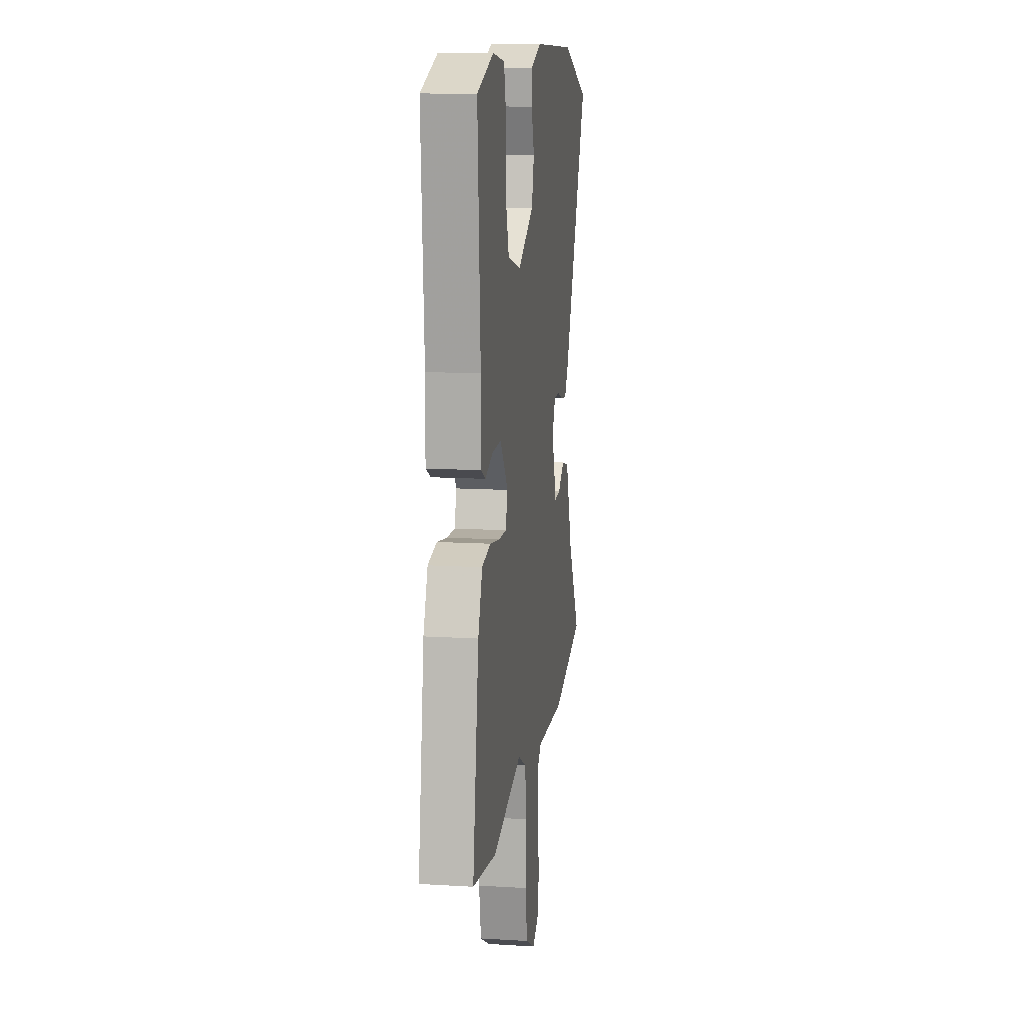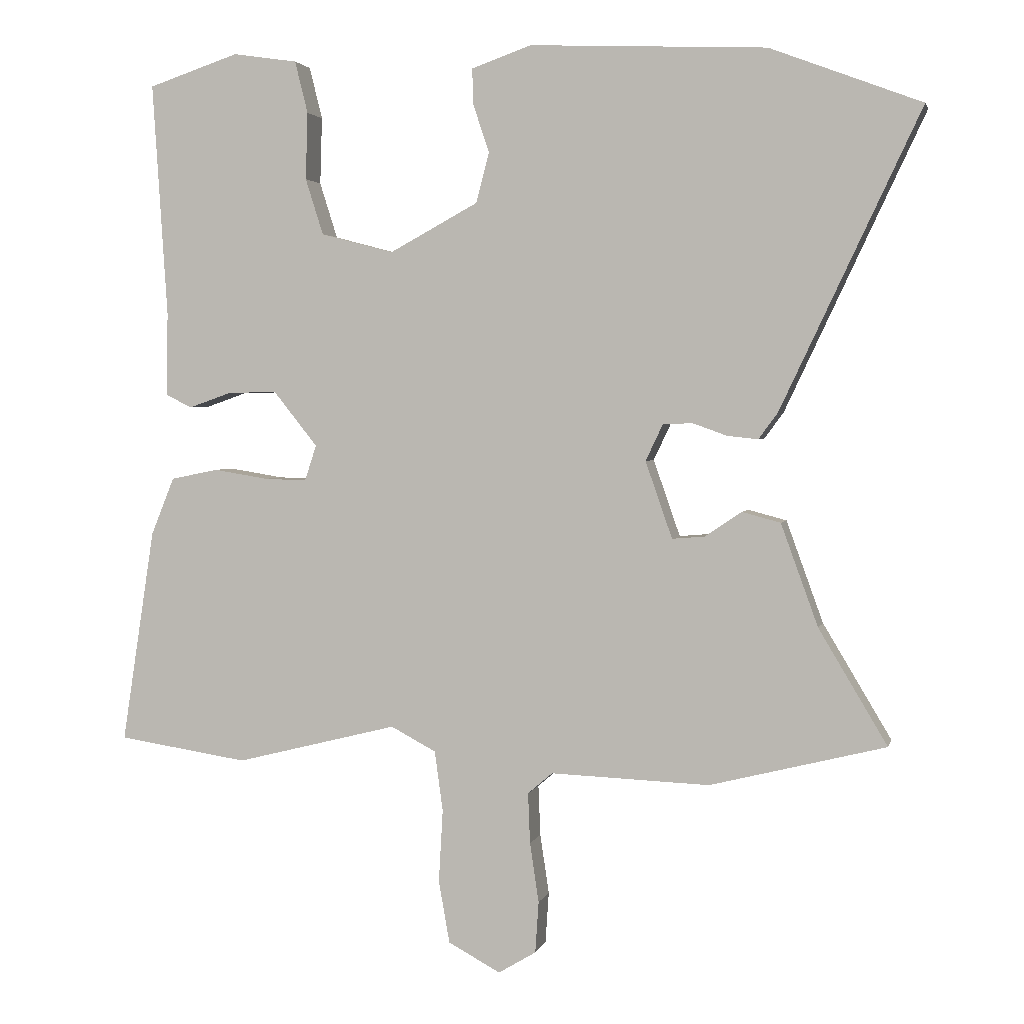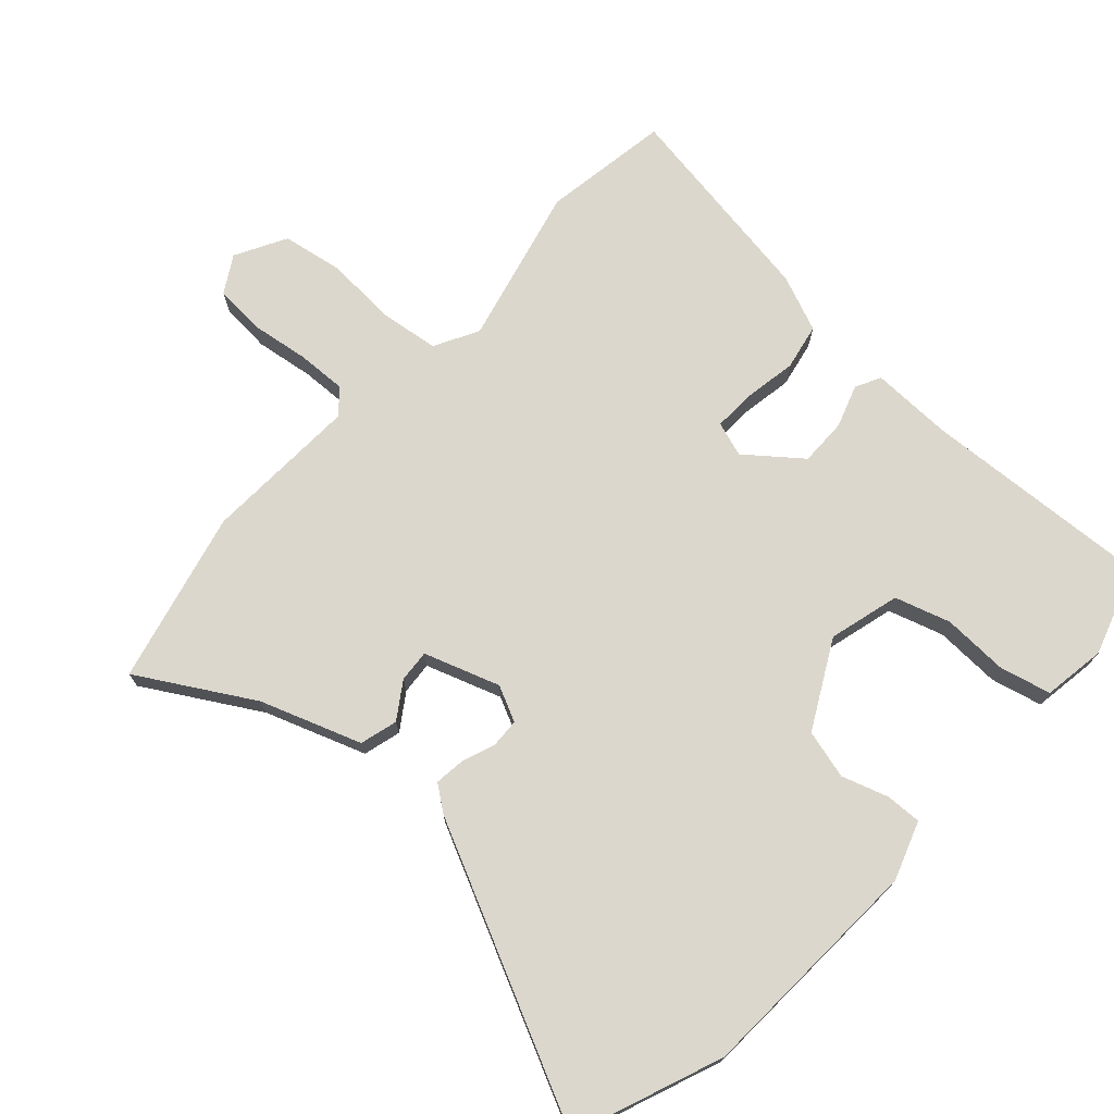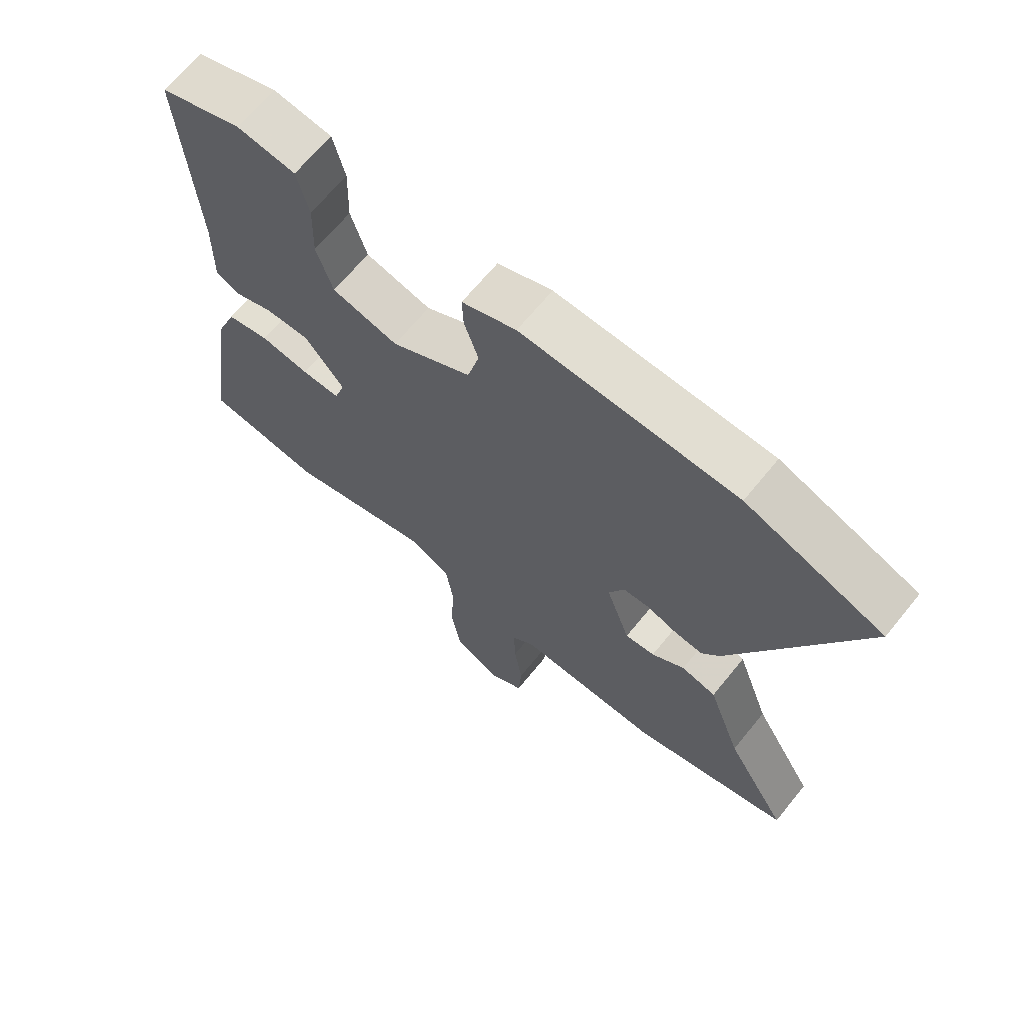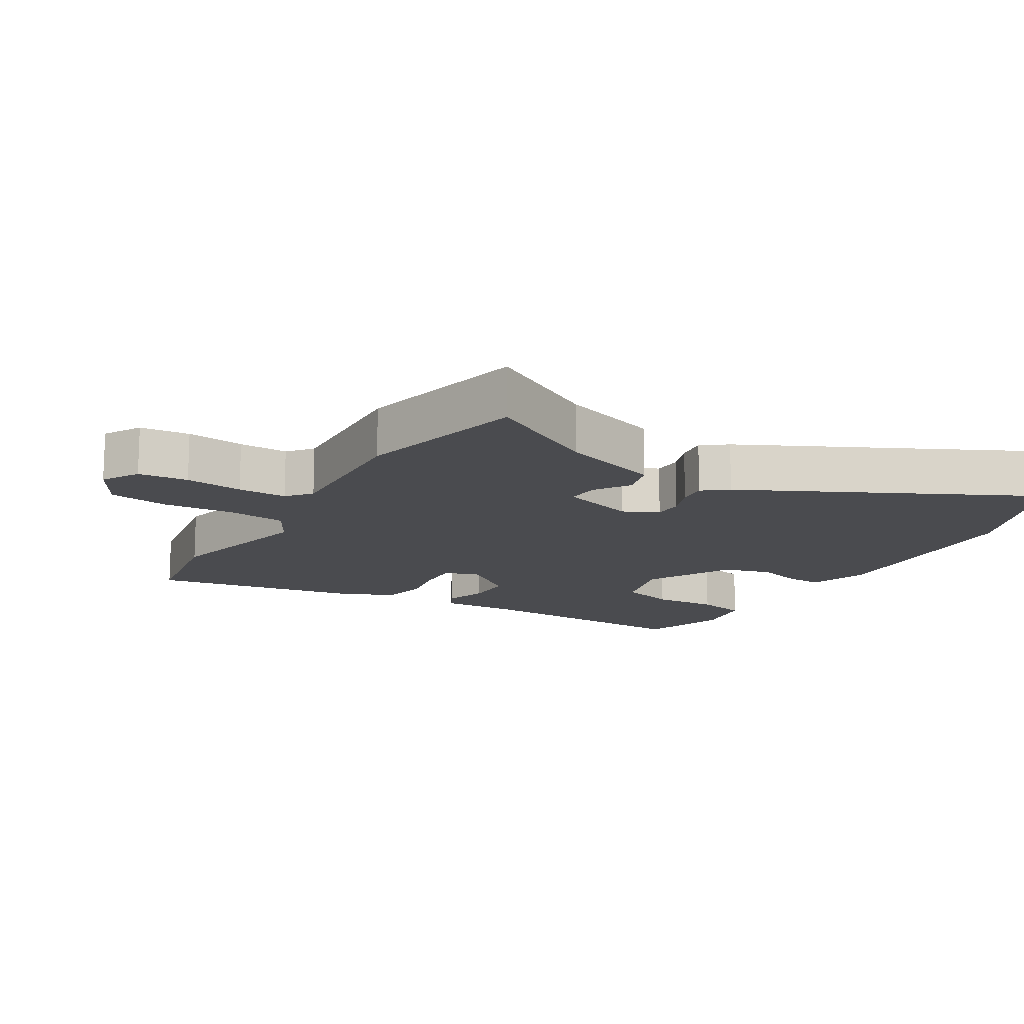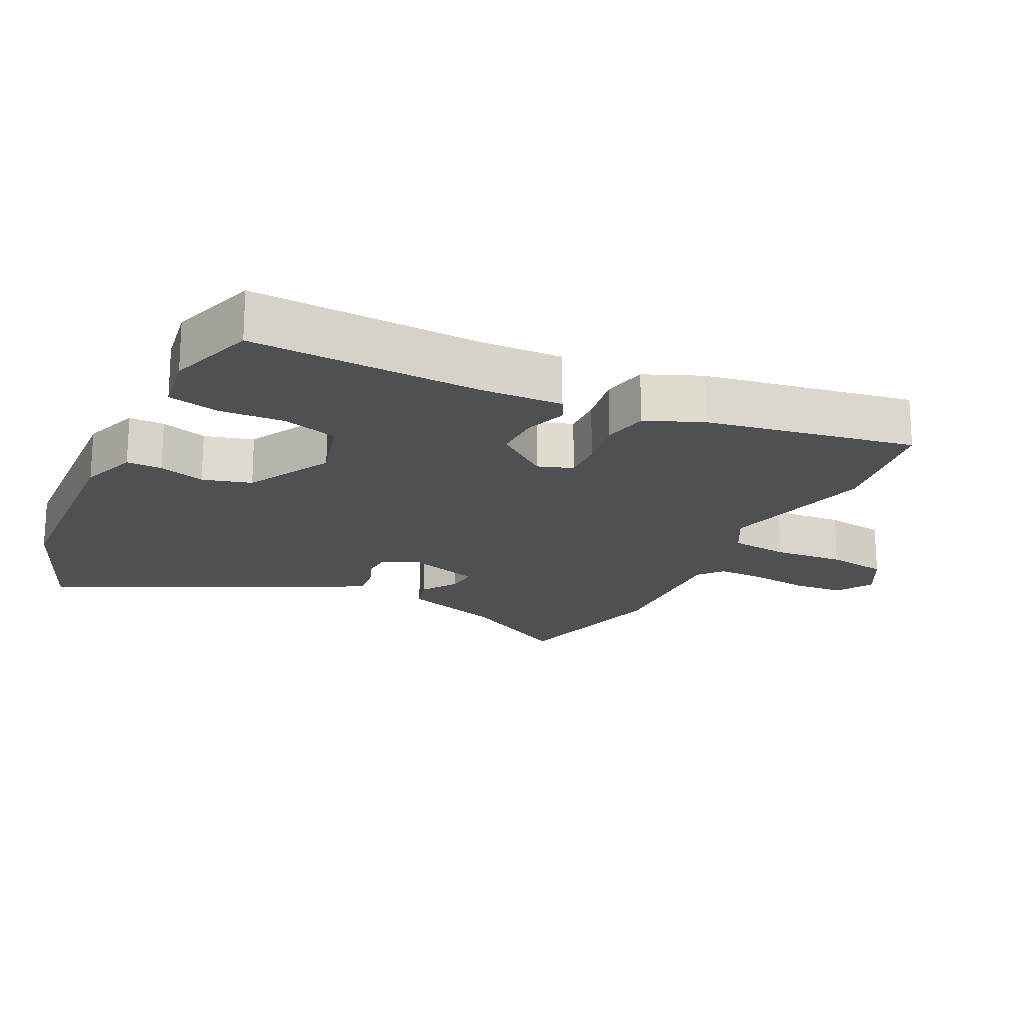
<metadata>
{"format":"obj","ext":"obj","renderer":"f3d","projection":"perspective","resolution":1024,"background":"white","views":[{"elev":12.8,"azim":98.0,"up":"+Z"},{"elev":2.7,"azim":-166.8,"up":"+Z"},{"elev":72.8,"azim":-47.3,"up":"+Y"},{"elev":67.0,"azim":-140.8,"up":"+Z"},{"elev":-14.3,"azim":-119.8,"up":"+Y"},{"elev":-19.1,"azim":64.7,"up":"+Y"}]}
</metadata>
<code>
v -0.364 0.07 -0.534
v -0.62 0.07 -0.47
v -0.52 0.07 -0.302
v -0.466 0.07 -0.153
v -0.41 0.07 -0.138
v -0.357 0.07 -0.174
v -0.309 0.07 -0.178
v -0.27 0.07 -0.066
v -0.295 0.07 -0.013
v -0.338 0.07 -0.011
v -0.388 0.07 -0.029
v -0.433 0.07 -0.034
v -0.461 0.07 0.004
v -0.665 0.07 0.437
v -0.444 0.07 0.521
v -0.099 0.07 0.536
v -0.012 0.07 0.505
v -0.014 0.07 0.452
v -0.037 0.07 0.383
v -0.018 0.07 0.31
v 0.111 0.07 0.24
v 0.217 0.07 0.268
v 0.243 0.07 0.35
v 0.24 0.07 0.448
v 0.259 0.07 0.524
v 0.353 0.07 0.538
v 0.485 0.07 0.494
v 0.463 0.07 0.152
v 0.465 0.07 0.03
v 0.427 0.07 0.011
v 0.364 0.07 0.033
v 0.293 0.07 0.034
v 0.229 0.07 -0.046
v 0.246 0.07 -0.098
v 0.308 0.07 -0.096
v 0.387 0.07 -0.083
v 0.456 0.07 -0.097
v 0.49 0.07 -0.181
v 0.538 0.07 -0.494
v 0.348 0.07 -0.523
v 0.112 0.07 -0.464
v 0.046 0.07 -0.499
v 0.034 0.07 -0.587
v 0.04 0.07 -0.693
v 0.024 0.07 -0.784
v -0.052 0.07 -0.825
v -0.107 0.07 -0.792
v -0.112 0.07 -0.717
v -0.099 0.07 -0.63
v -0.096 0.07 -0.556
v -0.132 0.07 -0.525
v -0.364 0 -0.534
v -0.62 0 -0.47
v -0.52 0 -0.302
v -0.466 0 -0.153
v -0.41 0 -0.138
v -0.357 0 -0.174
v -0.309 0 -0.178
v -0.27 0 -0.066
v -0.295 0 -0.013
v -0.338 0 -0.011
v -0.388 0 -0.029
v -0.433 0 -0.034
v -0.461 0 0.004
v -0.665 0 0.437
v -0.444 0 0.521
v -0.099 0 0.536
v -0.012 0 0.505
v -0.014 0 0.452
v -0.037 0 0.383
v -0.018 0 0.31
v 0.111 0 0.24
v 0.217 0 0.268
v 0.243 0 0.35
v 0.24 0 0.448
v 0.259 0 0.524
v 0.353 0 0.538
v 0.485 0 0.494
v 0.463 0 0.152
v 0.465 0 0.03
v 0.427 0 0.011
v 0.364 0 0.033
v 0.293 0 0.034
v 0.229 0 -0.046
v 0.246 0 -0.098
v 0.308 0 -0.096
v 0.387 0 -0.083
v 0.456 0 -0.097
v 0.49 0 -0.181
v 0.538 0 -0.494
v 0.348 0 -0.523
v 0.112 0 -0.464
v 0.046 0 -0.499
v 0.034 0 -0.587
v 0.04 0 -0.693
v 0.024 0 -0.784
v -0.052 0 -0.825
v -0.107 0 -0.792
v -0.112 0 -0.717
v -0.099 0 -0.63
v -0.096 0 -0.556
v -0.132 0 -0.525
f 47 48 49
f 46 47 49
f 45 46 49
f 44 45 49
f 43 44 49
f 42 43 49 50
f 41 42 50 51
f 39 40 41
f 38 39 41
f 37 38 41
f 36 37 41
f 35 36 41
f 1 2 3
f 51 1 3
f 41 51 3
f 35 41 3
f 34 35 3
f 28 29 30 31
f 28 31 32
f 27 28 32
f 26 27 32
f 25 26 32
f 24 25 32
f 23 24 32
f 22 23 32 33
f 17 18 19
f 16 17 19
f 15 16 19
f 14 15 19
f 13 14 19
f 12 13 19
f 11 12 19
f 10 11 19
f 9 10 19 20
f 8 9 20 21
f 3 4 5 6
f 3 6 7
f 33 34 3 7
f 21 22 33
f 8 21 33
f 7 8 33
f 100 99 98
f 100 98 97
f 100 97 96
f 100 96 95
f 100 95 94
f 101 100 94 93
f 102 101 93 92
f 92 91 90
f 92 90 89
f 92 89 88
f 92 88 87
f 92 87 86
f 54 53 52
f 54 52 102
f 54 102 92
f 54 92 86
f 54 86 85
f 82 81 80 79
f 83 82 79
f 83 79 78
f 83 78 77
f 83 77 76
f 83 76 75
f 83 75 74
f 84 83 74 73
f 70 69 68
f 70 68 67
f 70 67 66
f 70 66 65
f 70 65 64
f 70 64 63
f 70 63 62
f 70 62 61
f 71 70 61 60
f 72 71 60 59
f 57 56 55 54
f 58 57 54
f 58 54 85 84
f 84 73 72
f 84 72 59
f 84 59 58
f 1 52 53 2
f 2 53 54 3
f 3 54 55 4
f 4 55 56 5
f 5 56 57 6
f 6 57 58 7
f 7 58 59 8
f 8 59 60 9
f 9 60 61 10
f 10 61 62 11
f 11 62 63 12
f 12 63 64 13
f 13 64 65 14
f 14 65 66 15
f 15 66 67 16
f 16 67 68 17
f 17 68 69 18
f 18 69 70 19
f 19 70 71 20
f 20 71 72 21
f 21 72 73 22
f 22 73 74 23
f 23 74 75 24
f 24 75 76 25
f 25 76 77 26
f 26 77 78 27
f 27 78 79 28
f 28 79 80 29
f 29 80 81 30
f 30 81 82 31
f 31 82 83 32
f 32 83 84 33
f 33 84 85 34
f 34 85 86 35
f 35 86 87 36
f 36 87 88 37
f 37 88 89 38
f 38 89 90 39
f 39 90 91 40
f 40 91 92 41
f 41 92 93 42
f 42 93 94 43
f 43 94 95 44
f 44 95 96 45
f 45 96 97 46
f 46 97 98 47
f 47 98 99 48
f 48 99 100 49
f 49 100 101 50
f 50 101 102 51
f 51 102 52 1

</code>
